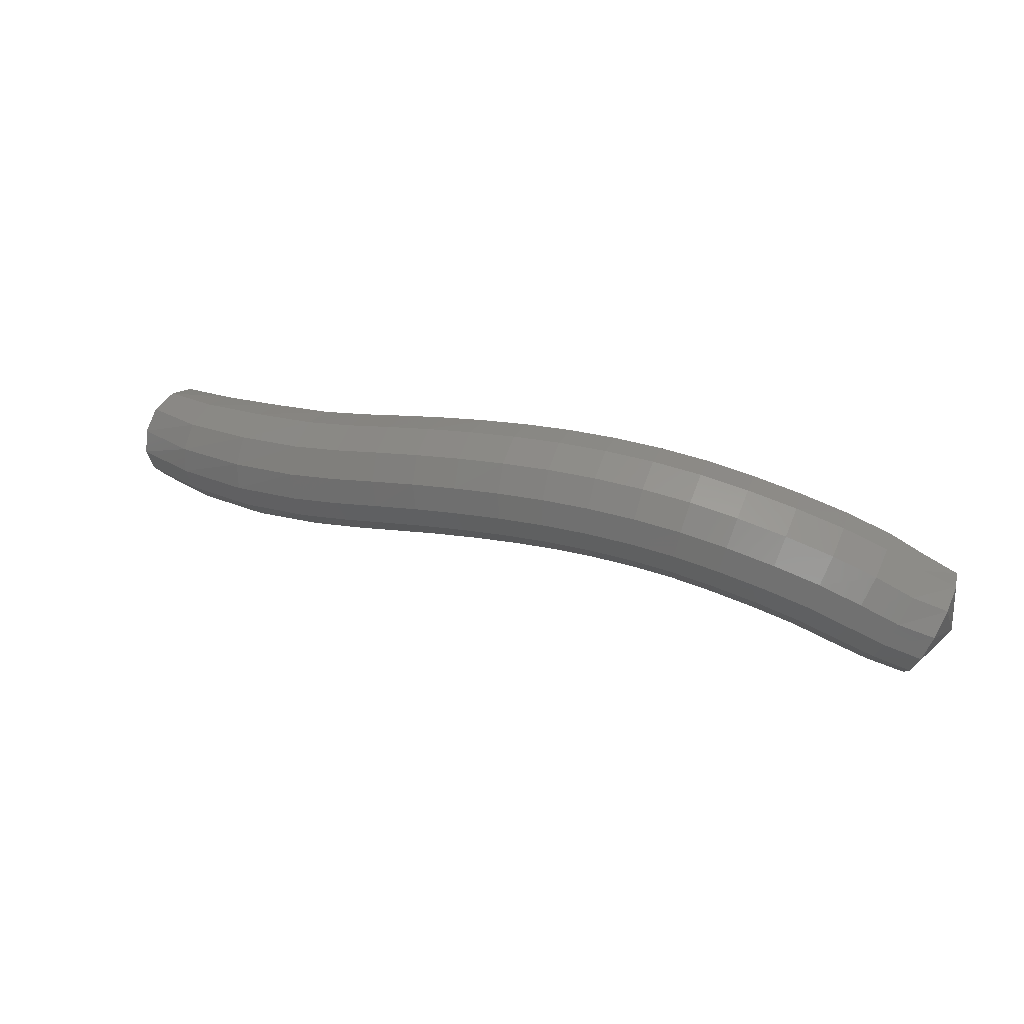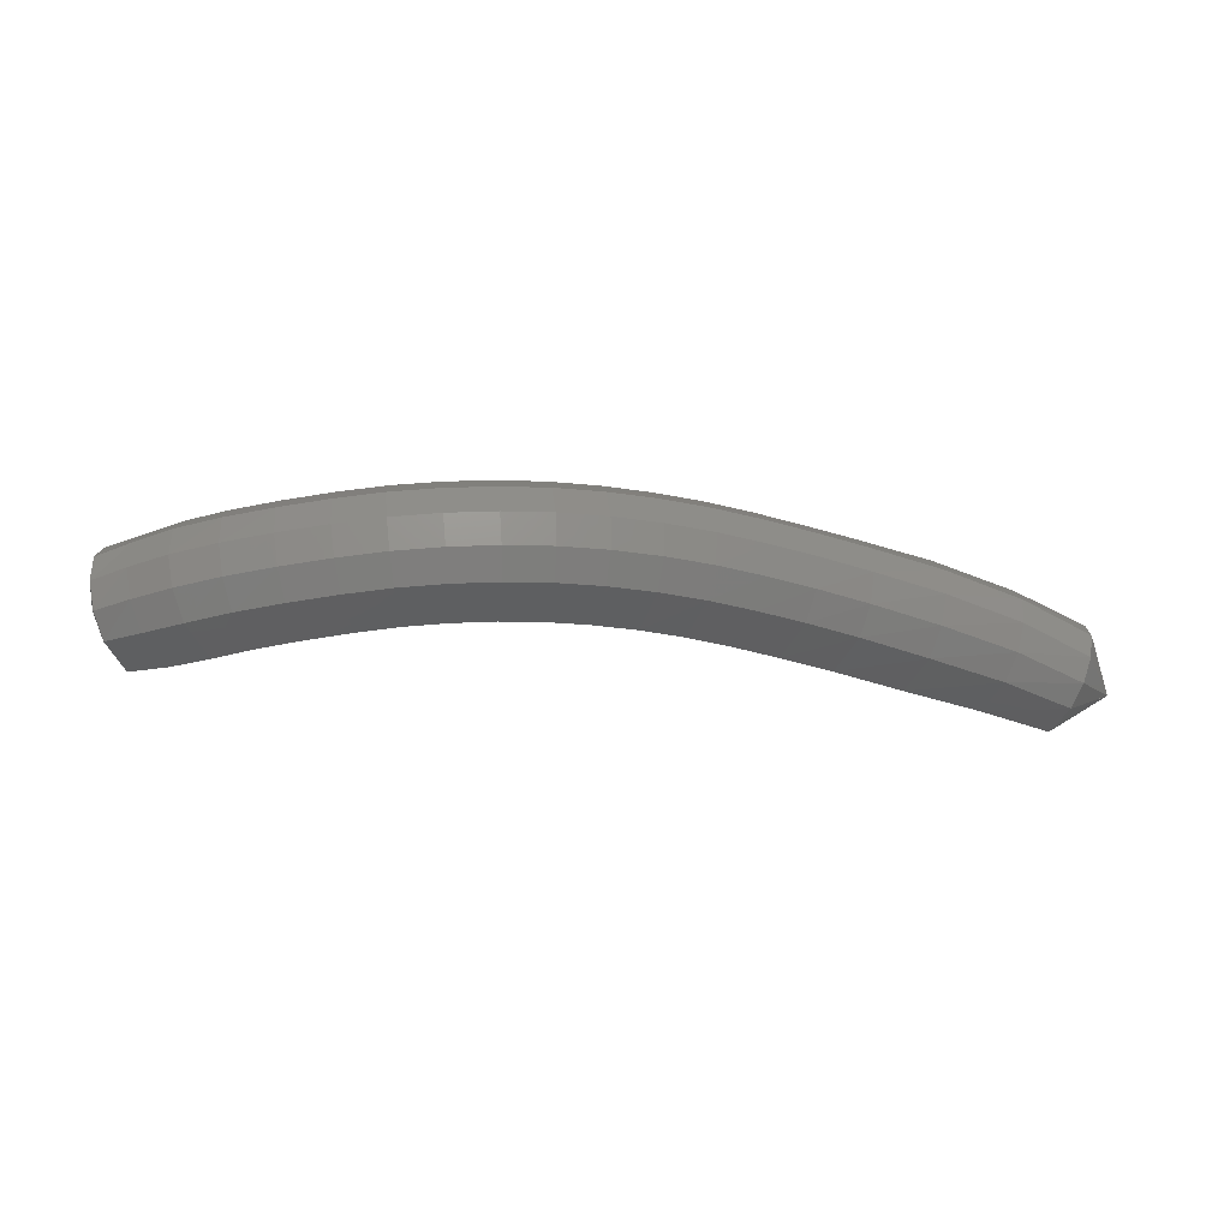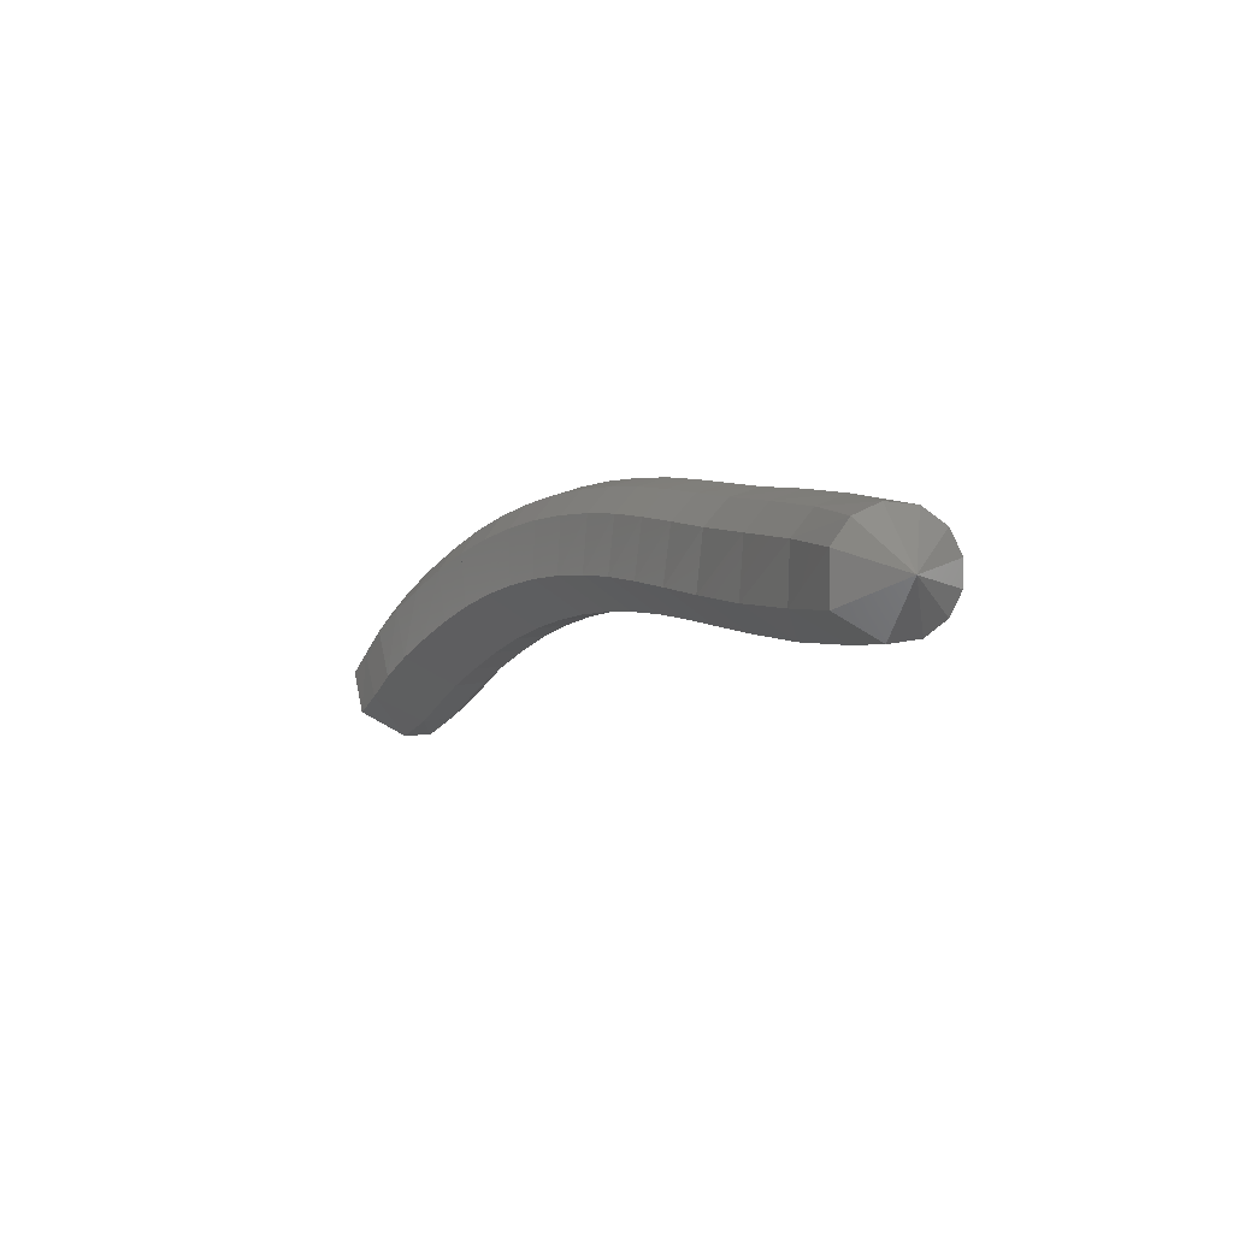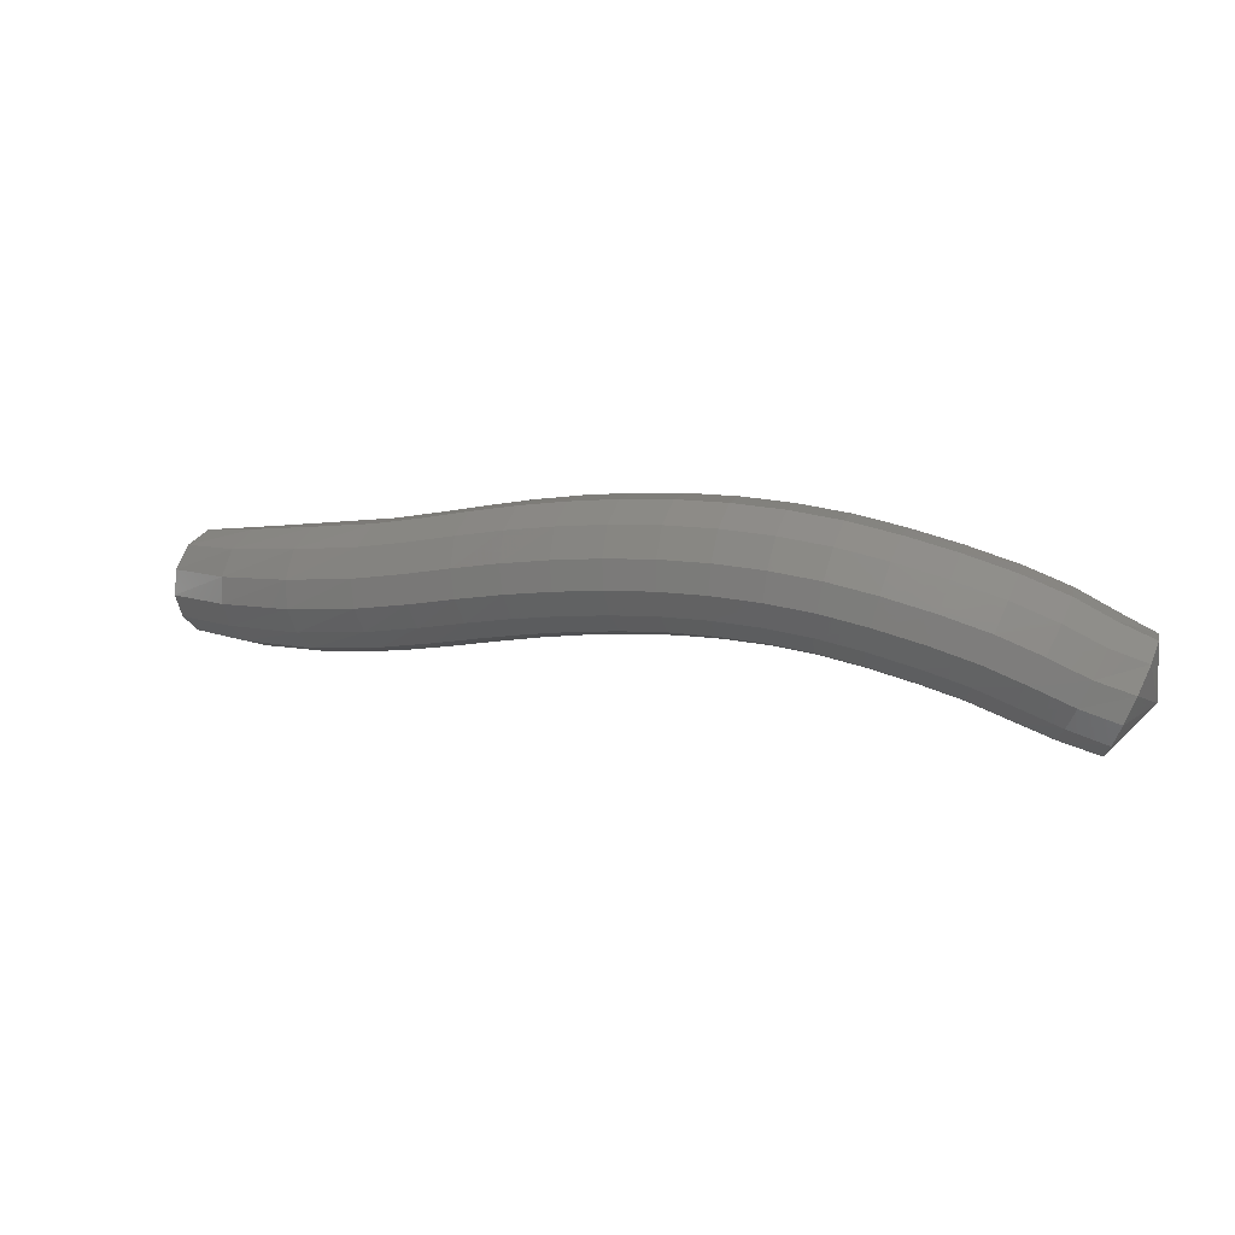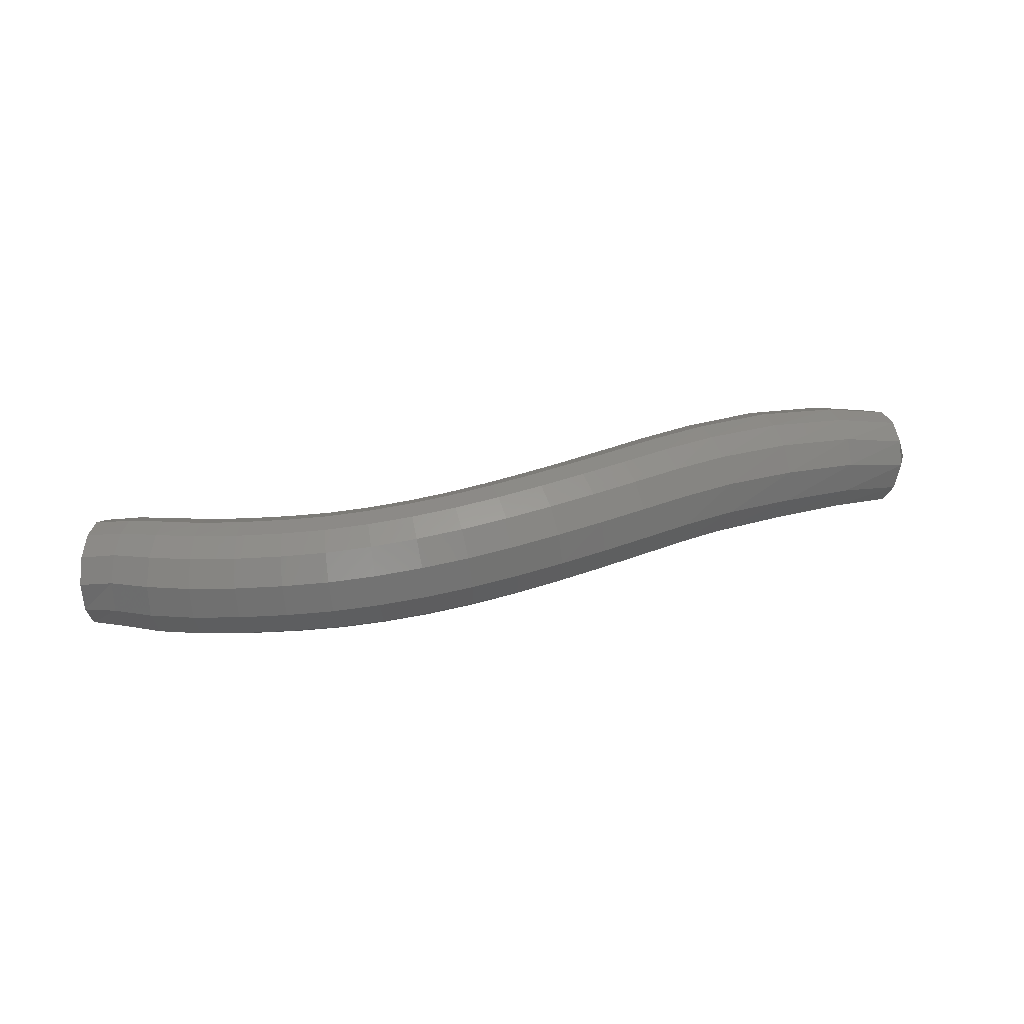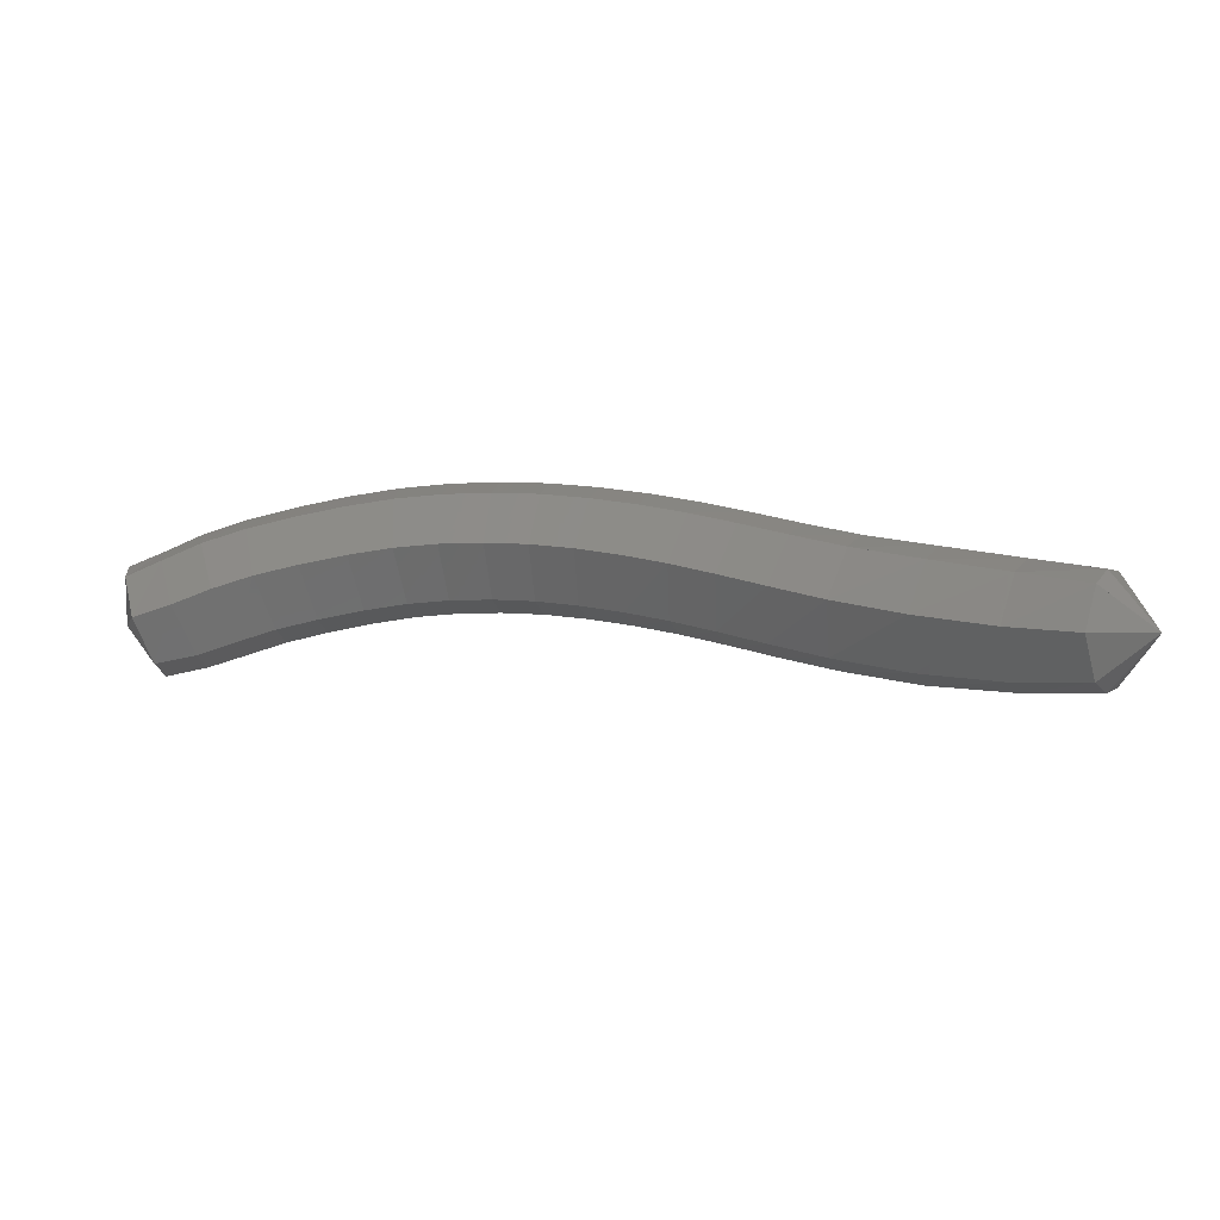
<metadata>
{"format":"stl","ext":"stl","renderer":"f3d","projection":"perspective","resolution":1024,"background":"white","views":[{"elev":57.3,"azim":26.2,"up":"+Y"},{"elev":-45.2,"azim":-177.7,"up":"+Z"},{"elev":-20.6,"azim":-116.3,"up":"+Y"},{"elev":42.5,"azim":25.0,"up":"+Y"},{"elev":27.6,"azim":177.8,"up":"+Z"},{"elev":-37.9,"azim":-163.6,"up":"+Y"}]}
</metadata>
<code>
# stl→obj: 211 verts, 440 faces
v -30.18 68.27 263.4
v -30.43 68.03 263
v -30.45 67.88 263.4
v -30.73 68.07 263
v -30.76 67.92 263.4
v -31.03 68.14 263
v -31.06 67.98 263.5
v -31.34 68.21 263
v -31.34 68.04 263.5
v -31.66 68.25 263.1
v -31.65 68.08 263.5
v -32.02 68.28 263.1
v -31.99 68.11 263.5
v -32.35 68.3 263.1
v -32.31 68.13 263.6
v -32.67 68.28 263.2
v -32.61 68.12 263.6
v -32.99 68.25 263.2
v -32.92 68.08 263.6
v -33.31 68.19 263.2
v -33.23 68.03 263.7
v -33.63 68.11 263.3
v -33.54 67.95 263.7
v -33.95 68.01 263.3
v -33.85 67.85 263.7
v -34.27 67.89 263.4
v -34.17 67.73 263.8
v -34.59 67.75 263.4
v -34.49 67.59 263.8
v -34.93 67.59 263.4
v -34.83 67.44 263.8
v -35.32 67.41 263.4
v -35.23 67.26 263.9
v -35.84 67.18 263.4
v -35.78 67.02 263.9
v -36.41 66.95 263.4
v -36.39 66.8 263.8
v -36.92 66.76 263.4
v -36.92 66.62 263.7
v -37.38 66.85 263.6
v -30.43 67.93 263.6
v -30.73 67.99 263.7
v -31.03 68.05 263.7
v -31.31 68.12 263.7
v -31.62 68.16 263.7
v -31.96 68.19 263.8
v -32.28 68.2 263.8
v -32.59 68.19 263.8
v -32.9 68.16 263.9
v -33.21 68.1 263.9
v -33.52 68.02 264
v -33.85 67.92 264
v -34.17 67.8 264
v -34.49 67.66 264.1
v -34.84 67.51 264.1
v -35.25 67.32 264.1
v -35.81 67.09 264.1
v -36.44 66.87 264.1
v -36.98 66.67 263.9
v -30.39 68.06 263.8
v -30.68 68.13 263.8
v -30.98 68.2 263.9
v -31.27 68.27 263.9
v -31.59 68.31 263.9
v -31.94 68.34 263.9
v -32.26 68.36 264
v -32.58 68.34 264
v -32.9 68.31 264
v -33.22 68.25 264.1
v -33.55 68.17 264.1
v -33.88 68.07 264.1
v -34.21 67.94 264.2
v -34.54 67.8 264.2
v -34.89 67.65 264.2
v -35.31 67.46 264.3
v -35.88 67.24 264.3
v -36.51 67 264.2
v -37.04 66.78 264.1
v -30.34 68.23 263.8
v -30.63 68.3 263.9
v -30.93 68.39 263.9
v -31.23 68.45 263.9
v -31.56 68.5 264
v -31.92 68.53 264
v -32.25 68.55 264
v -32.58 68.53 264.1
v -32.92 68.5 264.1
v -33.25 68.44 264.1
v -33.59 68.35 264.2
v -33.93 68.25 264.2
v -34.27 68.12 264.3
v -34.61 67.98 264.3
v -34.96 67.82 264.3
v -35.38 67.64 264.3
v -35.95 67.41 264.3
v -36.58 67.17 264.3
v -37.12 66.94 264.1
v -30.3 68.41 263.8
v -30.59 68.48 263.9
v -30.88 68.57 263.9
v -31.2 68.64 263.9
v -31.54 68.69 263.9
v -31.91 68.72 264
v -32.25 68.73 264
v -32.6 68.72 264
v -32.95 68.68 264.1
v -33.29 68.62 264.1
v -33.64 68.53 264.2
v -33.99 68.42 264.2
v -34.34 68.3 264.2
v -34.69 68.15 264.3
v -35.05 67.99 264.3
v -35.46 67.81 264.3
v -36.02 67.58 264.3
v -36.64 67.34 264.2
v -37.18 67.1 264.1
v -30.27 68.58 263.7
v -30.55 68.64 263.8
v -30.84 68.74 263.8
v -31.18 68.81 263.8
v -31.53 68.86 263.8
v -31.9 68.89 263.9
v -32.26 68.91 263.9
v -32.62 68.89 263.9
v -32.98 68.86 264
v -33.34 68.79 264
v -33.7 68.7 264.1
v -34.06 68.59 264.1
v -34.41 68.46 264.1
v -34.77 68.31 264.2
v -35.13 68.15 264.2
v -35.54 67.97 264.2
v -36.09 67.74 264.2
v -36.69 67.49 264.1
v -37.22 67.25 264
v -30.26 68.68 263.5
v -30.52 68.75 263.6
v -30.82 68.85 263.6
v -31.17 68.93 263.6
v -31.54 68.98 263.6
v -31.91 69.01 263.7
v -32.28 69.03 263.7
v -32.65 69.01 263.7
v -33.02 68.97 263.8
v -33.39 68.91 263.8
v -33.76 68.82 263.9
v -34.12 68.7 263.9
v -34.48 68.57 263.9
v -34.83 68.42 264
v -35.19 68.26 264
v -35.59 68.08 264
v -36.13 67.85 264
v -36.72 67.59 263.9
v -37.23 67.34 263.8
v -30.27 68.67 263.3
v -30.53 68.76 263.3
v -30.83 68.86 263.3
v -31.18 68.93 263.3
v -31.56 68.98 263.4
v -31.94 69.02 263.4
v -32.31 69.03 263.4
v -32.68 69.02 263.5
v -33.05 68.98 263.5
v -33.42 68.92 263.6
v -33.79 68.82 263.6
v -34.15 68.71 263.6
v -34.51 68.58 263.7
v -34.86 68.43 263.7
v -35.22 68.26 263.7
v -35.61 68.09 263.8
v -36.13 67.86 263.7
v -36.69 67.6 263.7
v -37.19 67.33 263.6
v -30.3 68.57 263.1
v -30.57 68.66 263.1
v -30.87 68.75 263.1
v -31.21 68.82 263.1
v -31.58 68.88 263.1
v -31.96 68.91 263.2
v -32.33 68.92 263.2
v -32.7 68.91 263.3
v -33.07 68.87 263.3
v -33.43 68.81 263.3
v -33.79 68.72 263.4
v -34.14 68.6 263.4
v -34.49 68.47 263.5
v -34.84 68.32 263.5
v -35.19 68.16 263.5
v -35.57 67.98 263.5
v -36.08 67.76 263.5
v -36.64 67.5 263.5
v -37.12 67.24 263.4
v -30.35 68.38 263
v -30.62 68.46 263
v -30.93 68.55 263
v -31.26 68.62 263
v -31.62 68.66 263
v -31.99 68.7 263
v -32.35 68.71 263.1
v -32.7 68.7 263.1
v -33.05 68.66 263.2
v -33.4 68.6 263.2
v -33.75 68.51 263.2
v -34.09 68.4 263.3
v -34.43 68.28 263.3
v -34.76 68.13 263.4
v -35.11 67.97 263.4
v -35.49 67.79 263.4
v -36 67.56 263.4
v -36.55 67.31 263.4
v -37.03 67.07 263.3
f 1 1 2
f 2 1 3
f 2 3 4
f 4 3 5
f 4 5 6
f 6 5 7
f 6 7 8
f 8 7 9
f 8 9 10
f 10 9 11
f 10 11 12
f 12 11 13
f 12 13 14
f 14 13 15
f 14 15 16
f 16 15 17
f 16 17 18
f 18 17 19
f 18 19 20
f 20 19 21
f 20 21 22
f 22 21 23
f 22 23 24
f 24 23 25
f 24 25 26
f 26 25 27
f 26 27 28
f 28 27 29
f 28 29 30
f 30 29 31
f 30 31 32
f 32 31 33
f 32 33 34
f 34 33 35
f 34 35 36
f 36 35 37
f 36 37 38
f 38 37 39
f 38 39 40
f 40 39 40
f 1 1 3
f 3 1 41
f 3 41 5
f 5 41 42
f 5 42 7
f 7 42 43
f 7 43 9
f 9 43 44
f 9 44 11
f 11 44 45
f 11 45 13
f 13 45 46
f 13 46 15
f 15 46 47
f 15 47 17
f 17 47 48
f 17 48 19
f 19 48 49
f 19 49 21
f 21 49 50
f 21 50 23
f 23 50 51
f 23 51 25
f 25 51 52
f 25 52 27
f 27 52 53
f 27 53 29
f 29 53 54
f 29 54 31
f 31 54 55
f 31 55 33
f 33 55 56
f 33 56 35
f 35 56 57
f 35 57 37
f 37 57 58
f 37 58 39
f 39 58 59
f 39 59 40
f 40 59 40
f 1 1 41
f 41 1 60
f 41 60 42
f 42 60 61
f 42 61 43
f 43 61 62
f 43 62 44
f 44 62 63
f 44 63 45
f 45 63 64
f 45 64 46
f 46 64 65
f 46 65 47
f 47 65 66
f 47 66 48
f 48 66 67
f 48 67 49
f 49 67 68
f 49 68 50
f 50 68 69
f 50 69 51
f 51 69 70
f 51 70 52
f 52 70 71
f 52 71 53
f 53 71 72
f 53 72 54
f 54 72 73
f 54 73 55
f 55 73 74
f 55 74 56
f 56 74 75
f 56 75 57
f 57 75 76
f 57 76 58
f 58 76 77
f 58 77 59
f 59 77 78
f 59 78 40
f 40 78 40
f 1 1 60
f 60 1 79
f 60 79 61
f 61 79 80
f 61 80 62
f 62 80 81
f 62 81 63
f 63 81 82
f 63 82 64
f 64 82 83
f 64 83 65
f 65 83 84
f 65 84 66
f 66 84 85
f 66 85 67
f 67 85 86
f 67 86 68
f 68 86 87
f 68 87 69
f 69 87 88
f 69 88 70
f 70 88 89
f 70 89 71
f 71 89 90
f 71 90 72
f 72 90 91
f 72 91 73
f 73 91 92
f 73 92 74
f 74 92 93
f 74 93 75
f 75 93 94
f 75 94 76
f 76 94 95
f 76 95 77
f 77 95 96
f 77 96 78
f 78 96 97
f 78 97 40
f 40 97 40
f 1 1 79
f 79 1 98
f 79 98 80
f 80 98 99
f 80 99 81
f 81 99 100
f 81 100 82
f 82 100 101
f 82 101 83
f 83 101 102
f 83 102 84
f 84 102 103
f 84 103 85
f 85 103 104
f 85 104 86
f 86 104 105
f 86 105 87
f 87 105 106
f 87 106 88
f 88 106 107
f 88 107 89
f 89 107 108
f 89 108 90
f 90 108 109
f 90 109 91
f 91 109 110
f 91 110 92
f 92 110 111
f 92 111 93
f 93 111 112
f 93 112 94
f 94 112 113
f 94 113 95
f 95 113 114
f 95 114 96
f 96 114 115
f 96 115 97
f 97 115 116
f 97 116 40
f 40 116 40
f 1 1 98
f 98 1 117
f 98 117 99
f 99 117 118
f 99 118 100
f 100 118 119
f 100 119 101
f 101 119 120
f 101 120 102
f 102 120 121
f 102 121 103
f 103 121 122
f 103 122 104
f 104 122 123
f 104 123 105
f 105 123 124
f 105 124 106
f 106 124 125
f 106 125 107
f 107 125 126
f 107 126 108
f 108 126 127
f 108 127 109
f 109 127 128
f 109 128 110
f 110 128 129
f 110 129 111
f 111 129 130
f 111 130 112
f 112 130 131
f 112 131 113
f 113 131 132
f 113 132 114
f 114 132 133
f 114 133 115
f 115 133 134
f 115 134 116
f 116 134 135
f 116 135 40
f 40 135 40
f 1 1 117
f 117 1 136
f 117 136 118
f 118 136 137
f 118 137 119
f 119 137 138
f 119 138 120
f 120 138 139
f 120 139 121
f 121 139 140
f 121 140 122
f 122 140 141
f 122 141 123
f 123 141 142
f 123 142 124
f 124 142 143
f 124 143 125
f 125 143 144
f 125 144 126
f 126 144 145
f 126 145 127
f 127 145 146
f 127 146 128
f 128 146 147
f 128 147 129
f 129 147 148
f 129 148 130
f 130 148 149
f 130 149 131
f 131 149 150
f 131 150 132
f 132 150 151
f 132 151 133
f 133 151 152
f 133 152 134
f 134 152 153
f 134 153 135
f 135 153 154
f 135 154 40
f 40 154 40
f 1 1 136
f 136 1 155
f 136 155 137
f 137 155 156
f 137 156 138
f 138 156 157
f 138 157 139
f 139 157 158
f 139 158 140
f 140 158 159
f 140 159 141
f 141 159 160
f 141 160 142
f 142 160 161
f 142 161 143
f 143 161 162
f 143 162 144
f 144 162 163
f 144 163 145
f 145 163 164
f 145 164 146
f 146 164 165
f 146 165 147
f 147 165 166
f 147 166 148
f 148 166 167
f 148 167 149
f 149 167 168
f 149 168 150
f 150 168 169
f 150 169 151
f 151 169 170
f 151 170 152
f 152 170 171
f 152 171 153
f 153 171 172
f 153 172 154
f 154 172 173
f 154 173 40
f 40 173 40
f 1 1 155
f 155 1 174
f 155 174 156
f 156 174 175
f 156 175 157
f 157 175 176
f 157 176 158
f 158 176 177
f 158 177 159
f 159 177 178
f 159 178 160
f 160 178 179
f 160 179 161
f 161 179 180
f 161 180 162
f 162 180 181
f 162 181 163
f 163 181 182
f 163 182 164
f 164 182 183
f 164 183 165
f 165 183 184
f 165 184 166
f 166 184 185
f 166 185 167
f 167 185 186
f 167 186 168
f 168 186 187
f 168 187 169
f 169 187 188
f 169 188 170
f 170 188 189
f 170 189 171
f 171 189 190
f 171 190 172
f 172 190 191
f 172 191 173
f 173 191 192
f 173 192 40
f 40 192 40
f 1 1 174
f 174 1 193
f 174 193 175
f 175 193 194
f 175 194 176
f 176 194 195
f 176 195 177
f 177 195 196
f 177 196 178
f 178 196 197
f 178 197 179
f 179 197 198
f 179 198 180
f 180 198 199
f 180 199 181
f 181 199 200
f 181 200 182
f 182 200 201
f 182 201 183
f 183 201 202
f 183 202 184
f 184 202 203
f 184 203 185
f 185 203 204
f 185 204 186
f 186 204 205
f 186 205 187
f 187 205 206
f 187 206 188
f 188 206 207
f 188 207 189
f 189 207 208
f 189 208 190
f 190 208 209
f 190 209 191
f 191 209 210
f 191 210 192
f 192 210 211
f 192 211 40
f 40 211 40
f 1 1 193
f 193 1 2
f 193 2 194
f 194 2 4
f 194 4 195
f 195 4 6
f 195 6 196
f 196 6 8
f 196 8 197
f 197 8 10
f 197 10 198
f 198 10 12
f 198 12 199
f 199 12 14
f 199 14 200
f 200 14 16
f 200 16 201
f 201 16 18
f 201 18 202
f 202 18 20
f 202 20 203
f 203 20 22
f 203 22 204
f 204 22 24
f 204 24 205
f 205 24 26
f 205 26 206
f 206 26 28
f 206 28 207
f 207 28 30
f 207 30 208
f 208 30 32
f 208 32 209
f 209 32 34
f 209 34 210
f 210 34 36
f 210 36 211
f 211 36 38
f 211 38 40
f 40 38 40

</code>
